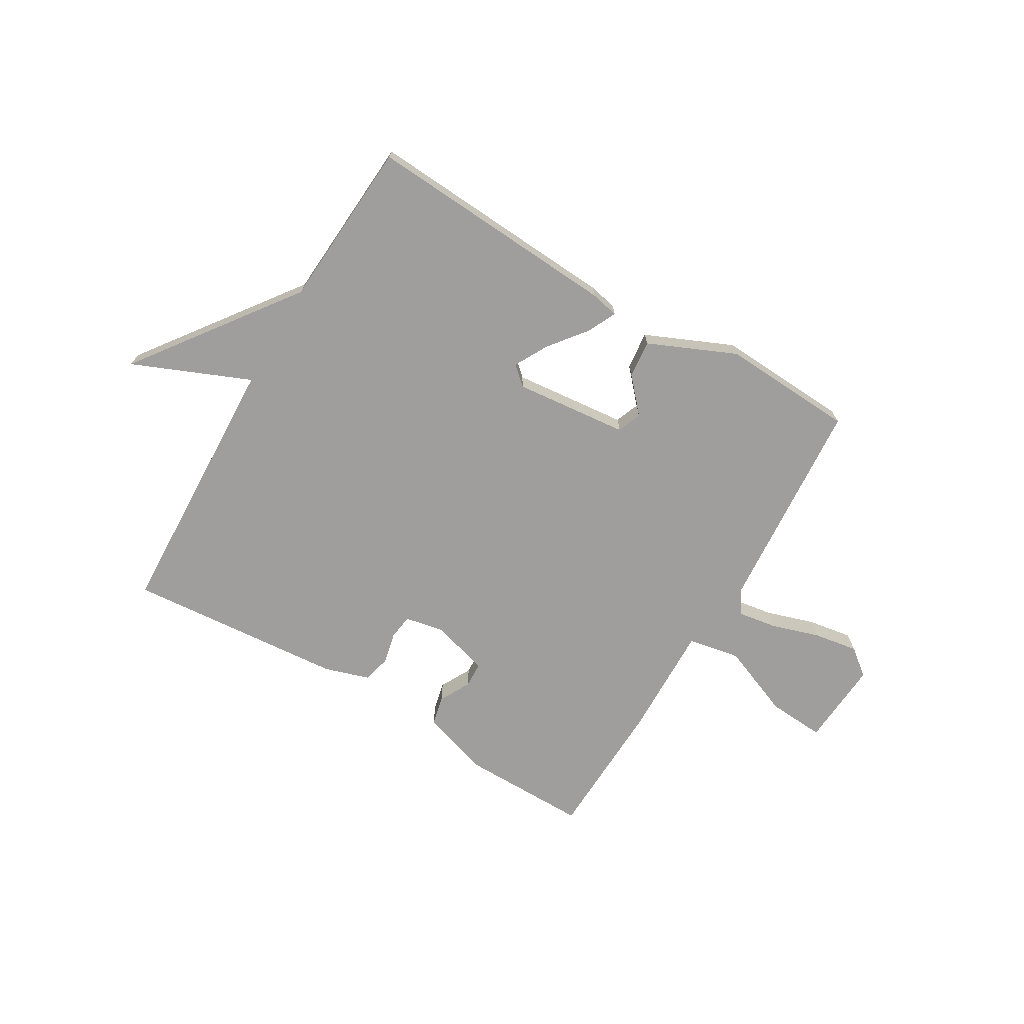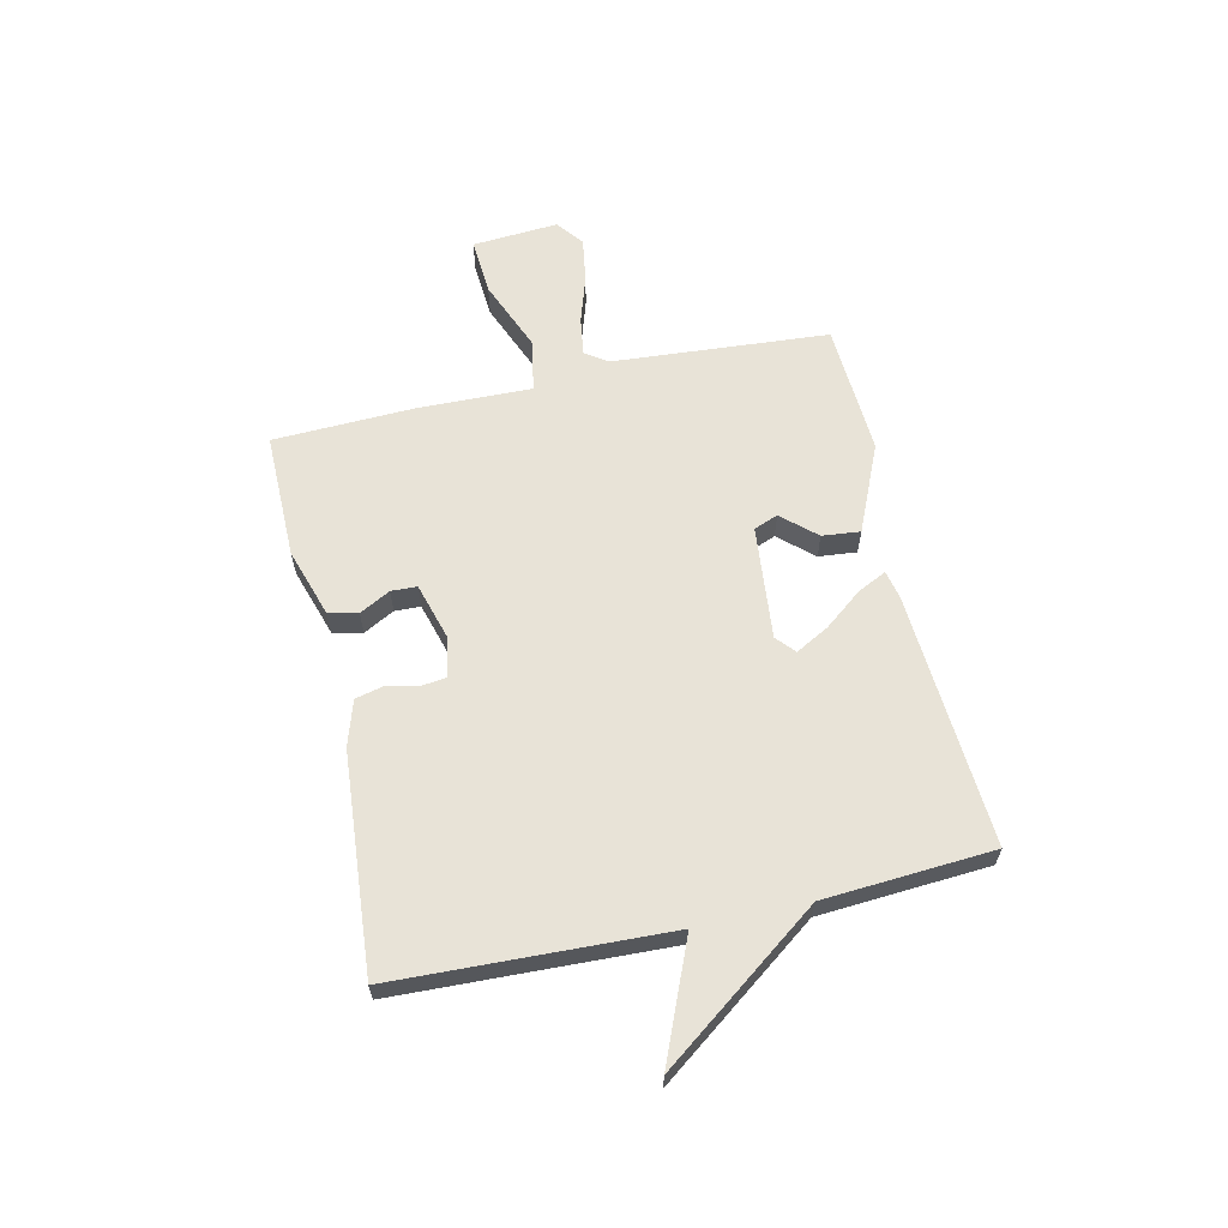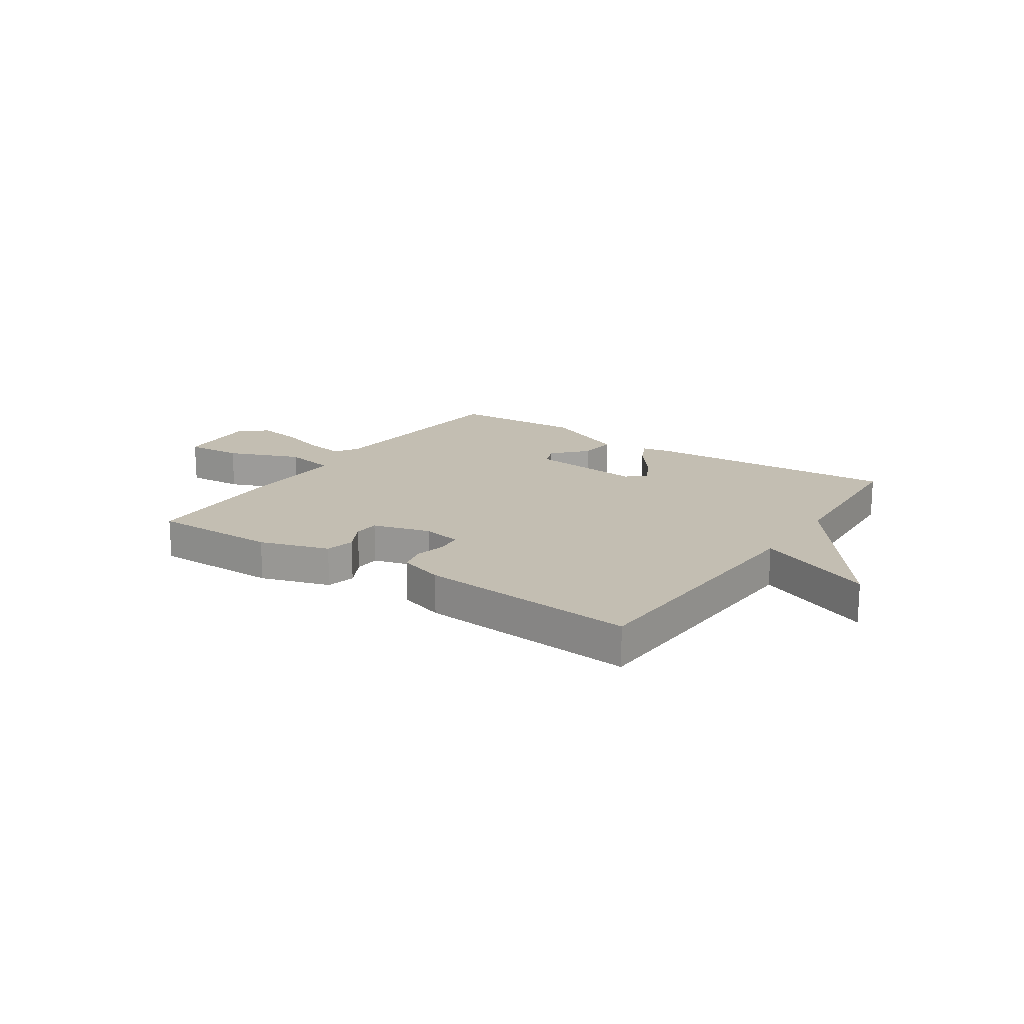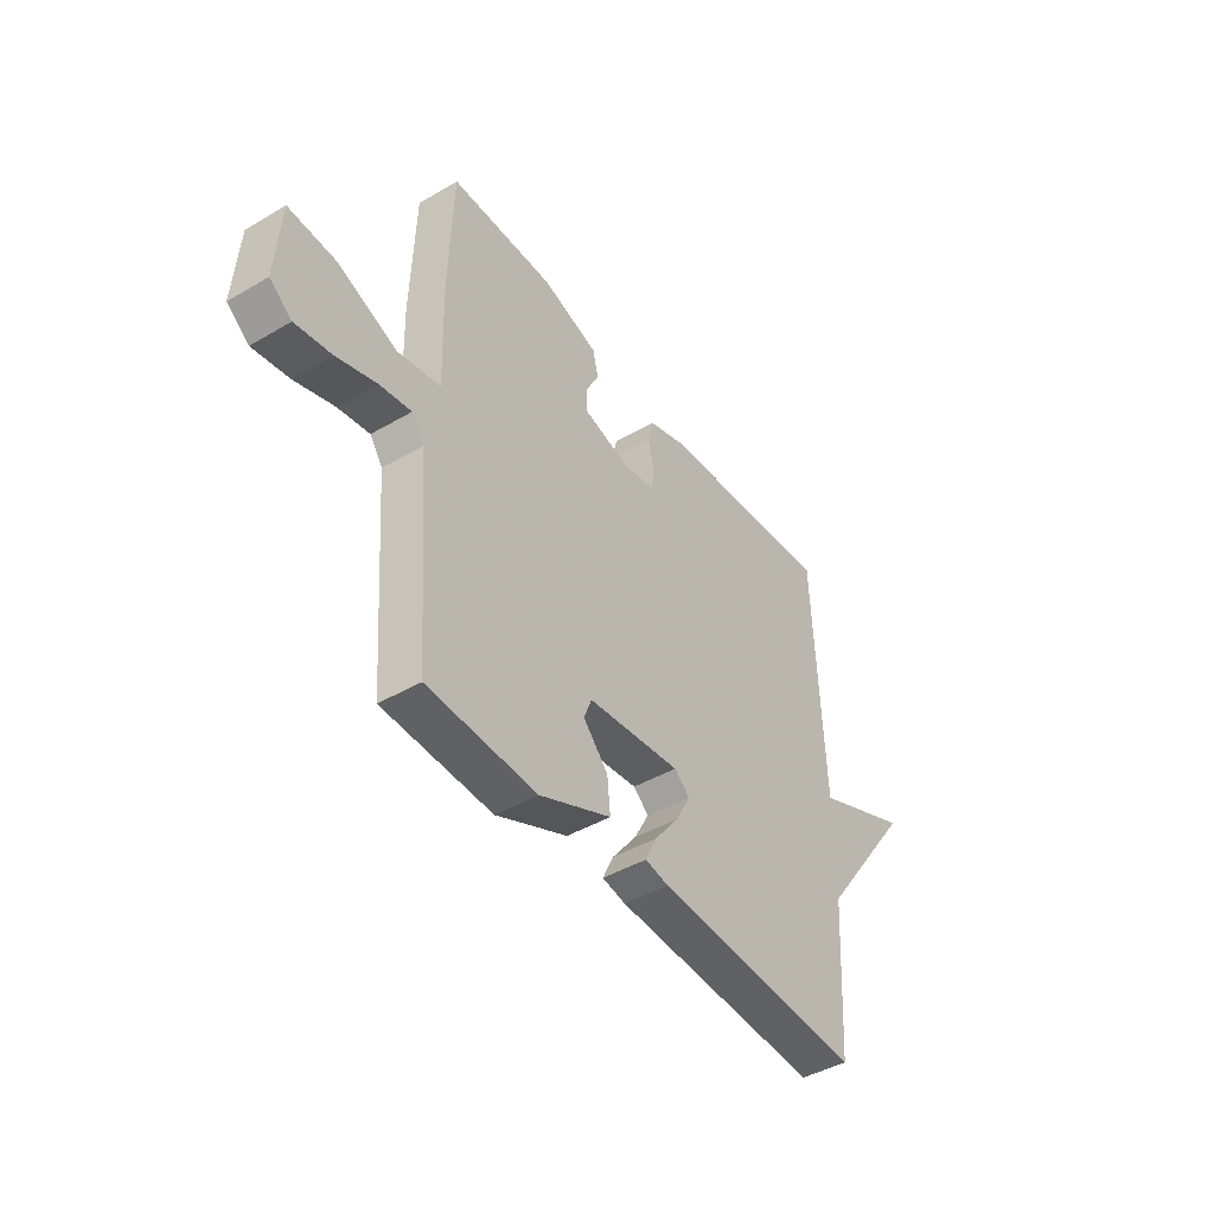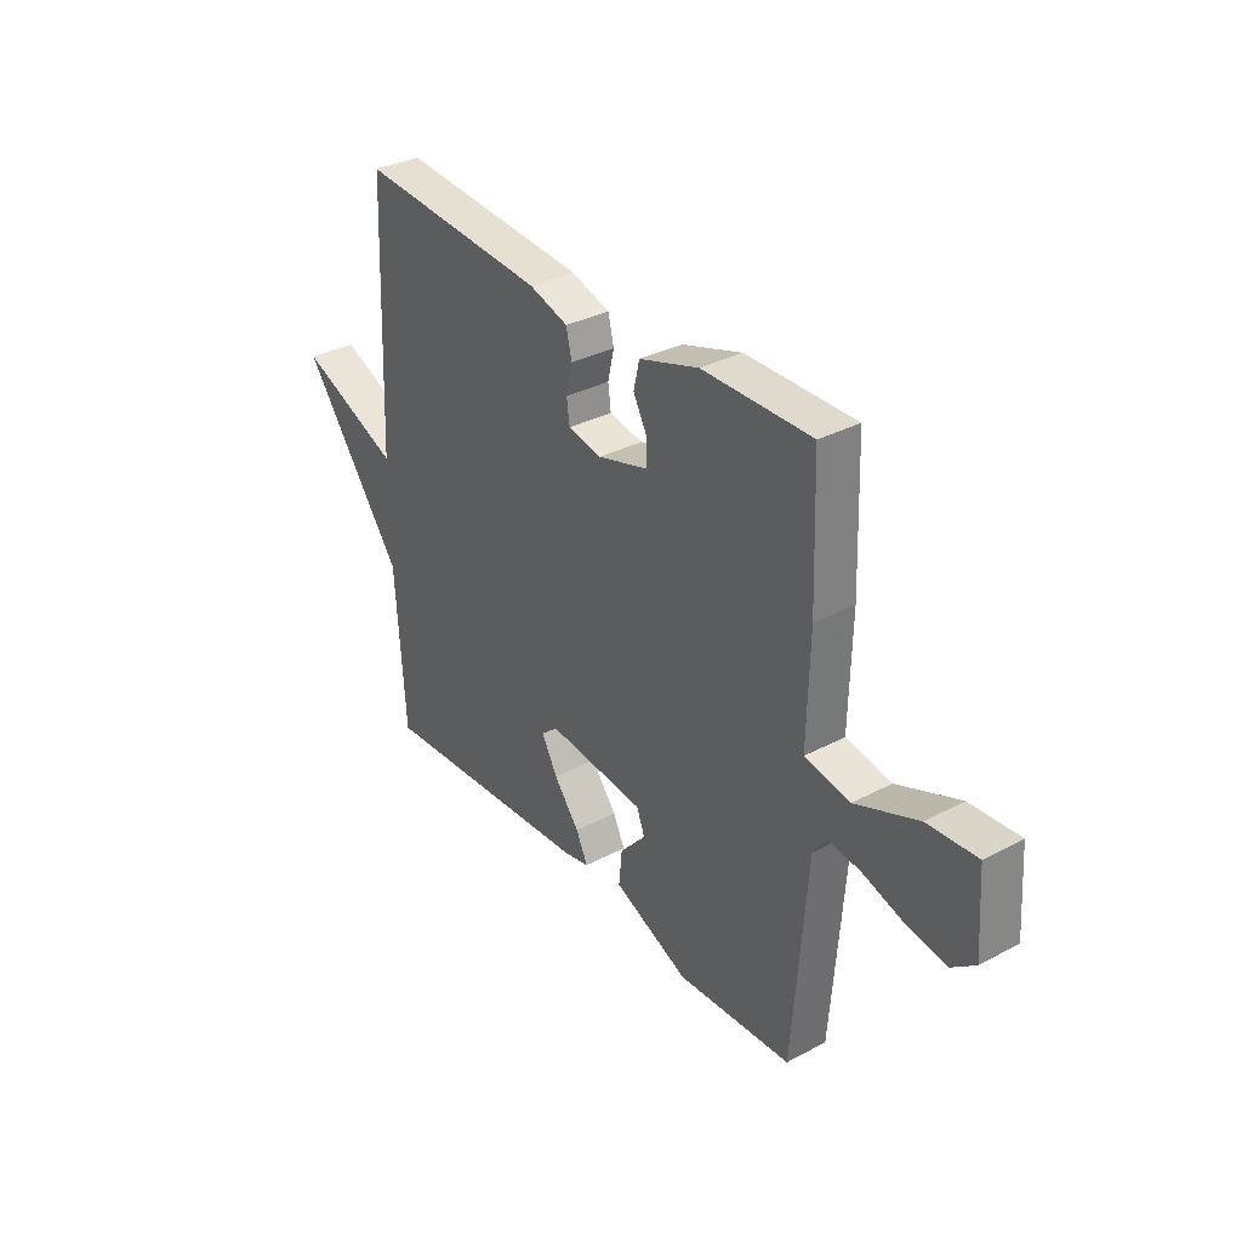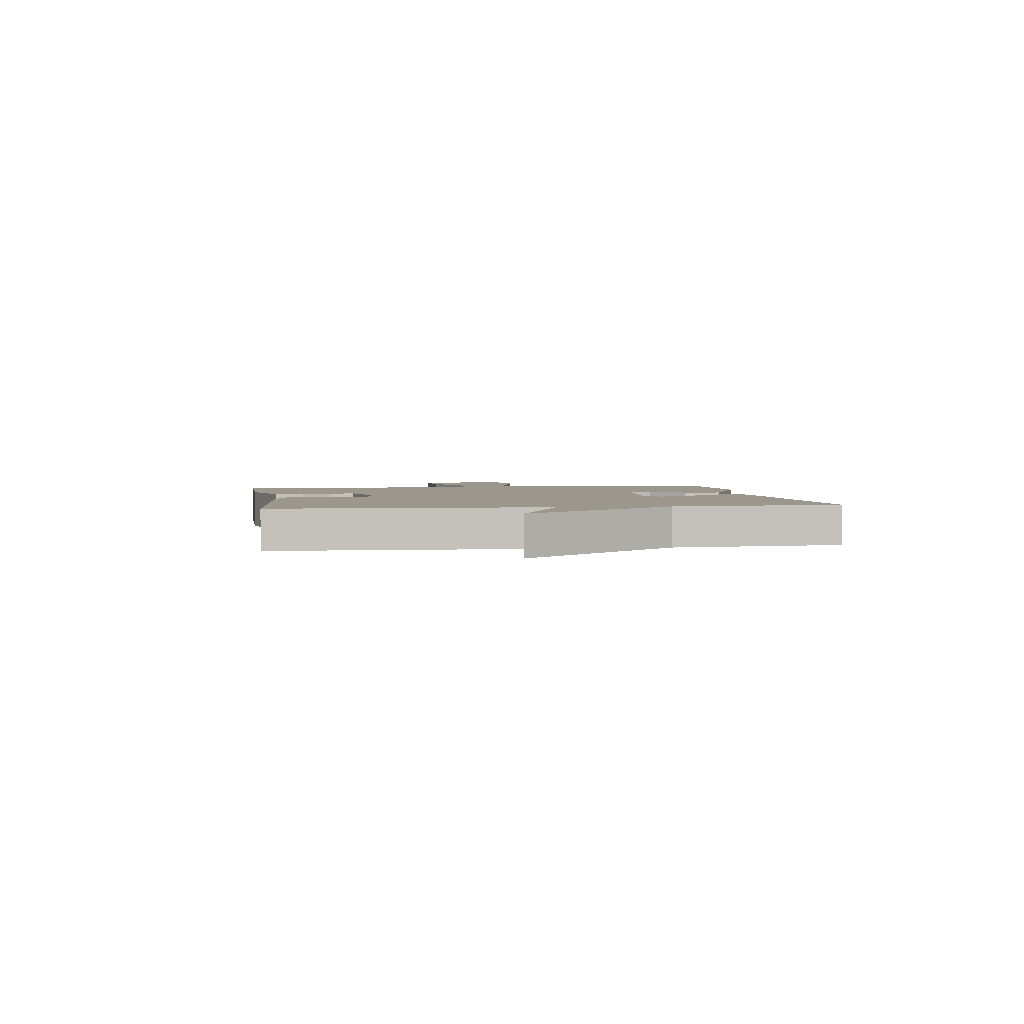
<metadata>
{"format":"obj","ext":"obj","renderer":"f3d","projection":"perspective","resolution":1024,"background":"white","views":[{"elev":-70.9,"azim":149.4,"up":"+Y"},{"elev":61.8,"azim":77.2,"up":"+Y"},{"elev":17.3,"azim":34.1,"up":"+Y"},{"elev":-43.7,"azim":-55.4,"up":"+Z"},{"elev":33.2,"azim":-126.1,"up":"+Z"},{"elev":2.7,"azim":81.2,"up":"+Y"}]}
</metadata>
<code>
v 0.5 0.07 -0.5
v 0.037 0.07 -0.471
v -0.015 0.07 -0.46
v 0.01 0.07 -0.408
v 0.064 0.07 -0.339
v 0.097 0.07 -0.278
v 0.063 0.07 -0.248
v -0.144 0.07 -0.269
v -0.161 0.07 -0.313
v -0.106 0.07 -0.374
v -0.099 0.07 -0.443
v -0.258 0.07 -0.513
v -0.5 0.07 -0.5
v -0.53 0.07 -0.106
v -0.558 0.07 -0.065
v -0.628 0.07 -0.076
v -0.716 0.07 -0.104
v -0.797 0.07 -0.117
v -0.846 0.07 -0.079
v -0.835 0.07 0.078
v -0.731 0.07 0.071
v -0.599 0.07 0.018
v -0.504 0.07 0.036
v -0.509 0.07 0.244
v -0.5 0.07 0.5
v -0.27 0.07 0.499
v -0.144 0.07 0.459
v -0.132 0.07 0.406
v -0.162 0.07 0.35
v -0.16 0.07 0.303
v -0.055 0.07 0.273
v 0.016 0.07 0.287
v 0.022 0.07 0.333
v 0.009 0.07 0.39
v 0.021 0.07 0.441
v 0.103 0.07 0.467
v 0.5 0.07 0.5
v 0.52 0.07 0.007
v 0.734 0.07 0.097
v 0.52 0.07 -0.193
v 0.5 0 -0.5
v 0.037 0 -0.471
v -0.015 0 -0.46
v 0.01 0 -0.408
v 0.064 0 -0.339
v 0.097 0 -0.278
v 0.063 0 -0.248
v -0.144 0 -0.269
v -0.161 0 -0.313
v -0.106 0 -0.374
v -0.099 0 -0.443
v -0.258 0 -0.513
v -0.5 0 -0.5
v -0.53 0 -0.106
v -0.558 0 -0.065
v -0.628 0 -0.076
v -0.716 0 -0.104
v -0.797 0 -0.117
v -0.846 0 -0.079
v -0.835 0 0.078
v -0.731 0 0.071
v -0.599 0 0.018
v -0.504 0 0.036
v -0.509 0 0.244
v -0.5 0 0.5
v -0.27 0 0.499
v -0.144 0 0.459
v -0.132 0 0.406
v -0.162 0 0.35
v -0.16 0 0.303
v -0.055 0 0.273
v 0.016 0 0.287
v 0.022 0 0.333
v 0.009 0 0.39
v 0.021 0 0.441
v 0.103 0 0.467
v 0.5 0 0.5
v 0.52 0 0.007
v 0.734 0 0.097
v 0.52 0 -0.193
f 38 39 40
f 38 40 1
f 37 38 1
f 36 37 1
f 35 36 1
f 34 35 1
f 33 34 1
f 32 33 1
f 31 32 1
f 30 31 1
f 27 28 29
f 26 27 29
f 25 26 29
f 24 25 29
f 23 24 29
f 23 29 30
f 20 21 22
f 19 20 22
f 18 19 22
f 17 18 22
f 16 17 22
f 15 16 22 23
f 14 15 23 30
f 12 13 14
f 11 12 14
f 10 11 14
f 9 10 14
f 8 9 14 30
f 3 4 5
f 2 3 5
f 1 2 5
f 1 5 6
f 30 1 6 7
f 7 8 30
f 80 79 78
f 41 80 78
f 41 78 77
f 41 77 76
f 41 76 75
f 41 75 74
f 41 74 73
f 41 73 72
f 41 72 71
f 41 71 70
f 69 68 67
f 69 67 66
f 69 66 65
f 69 65 64
f 69 64 63
f 70 69 63
f 62 61 60
f 62 60 59
f 62 59 58
f 62 58 57
f 62 57 56
f 63 62 56 55
f 70 63 55 54
f 54 53 52
f 54 52 51
f 54 51 50
f 54 50 49
f 70 54 49 48
f 45 44 43
f 45 43 42
f 45 42 41
f 46 45 41
f 47 46 41 70
f 70 48 47
f 1 41 42 2
f 2 42 43 3
f 3 43 44 4
f 4 44 45 5
f 5 45 46 6
f 6 46 47 7
f 7 47 48 8
f 8 48 49 9
f 9 49 50 10
f 10 50 51 11
f 11 51 52 12
f 12 52 53 13
f 13 53 54 14
f 14 54 55 15
f 15 55 56 16
f 16 56 57 17
f 17 57 58 18
f 18 58 59 19
f 19 59 60 20
f 20 60 61 21
f 21 61 62 22
f 22 62 63 23
f 23 63 64 24
f 24 64 65 25
f 25 65 66 26
f 26 66 67 27
f 27 67 68 28
f 28 68 69 29
f 29 69 70 30
f 30 70 71 31
f 31 71 72 32
f 32 72 73 33
f 33 73 74 34
f 34 74 75 35
f 35 75 76 36
f 36 76 77 37
f 37 77 78 38
f 38 78 79 39
f 39 79 80 40
f 40 80 41 1

</code>
